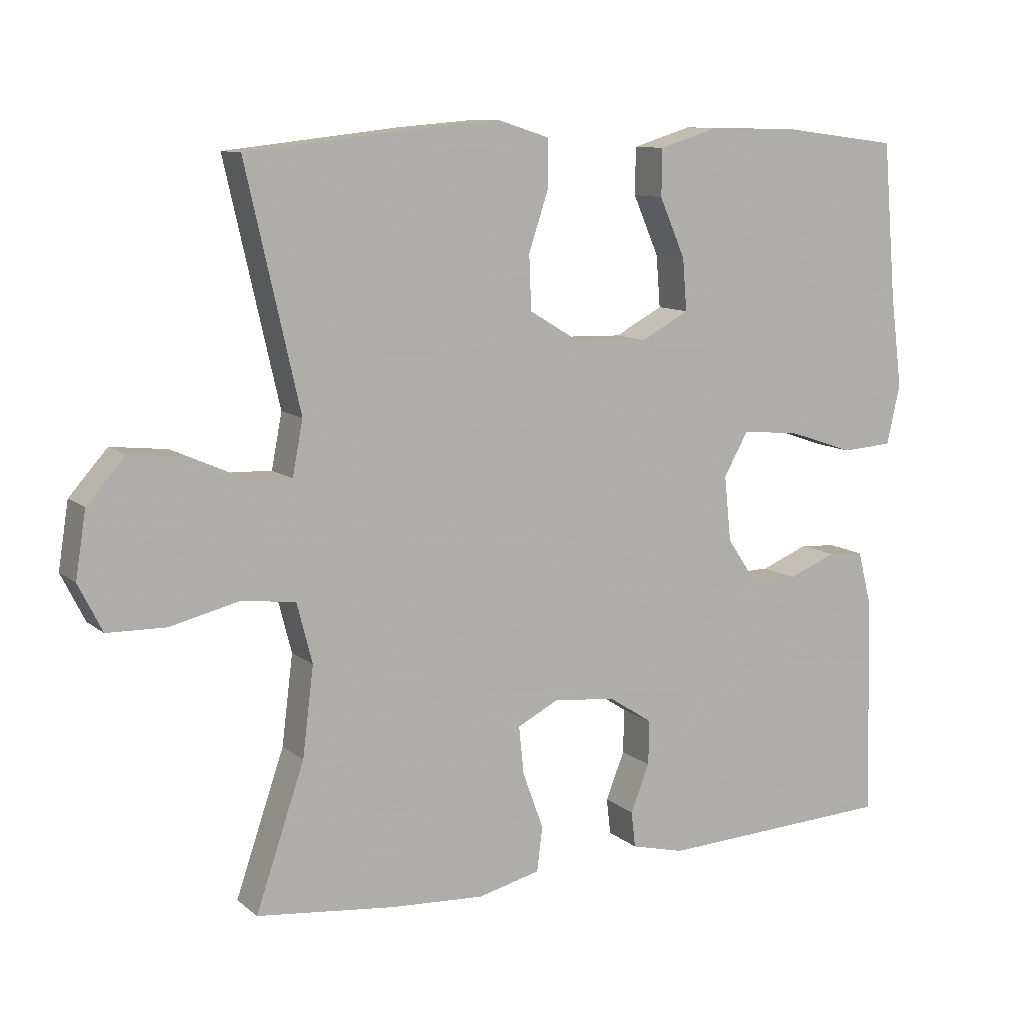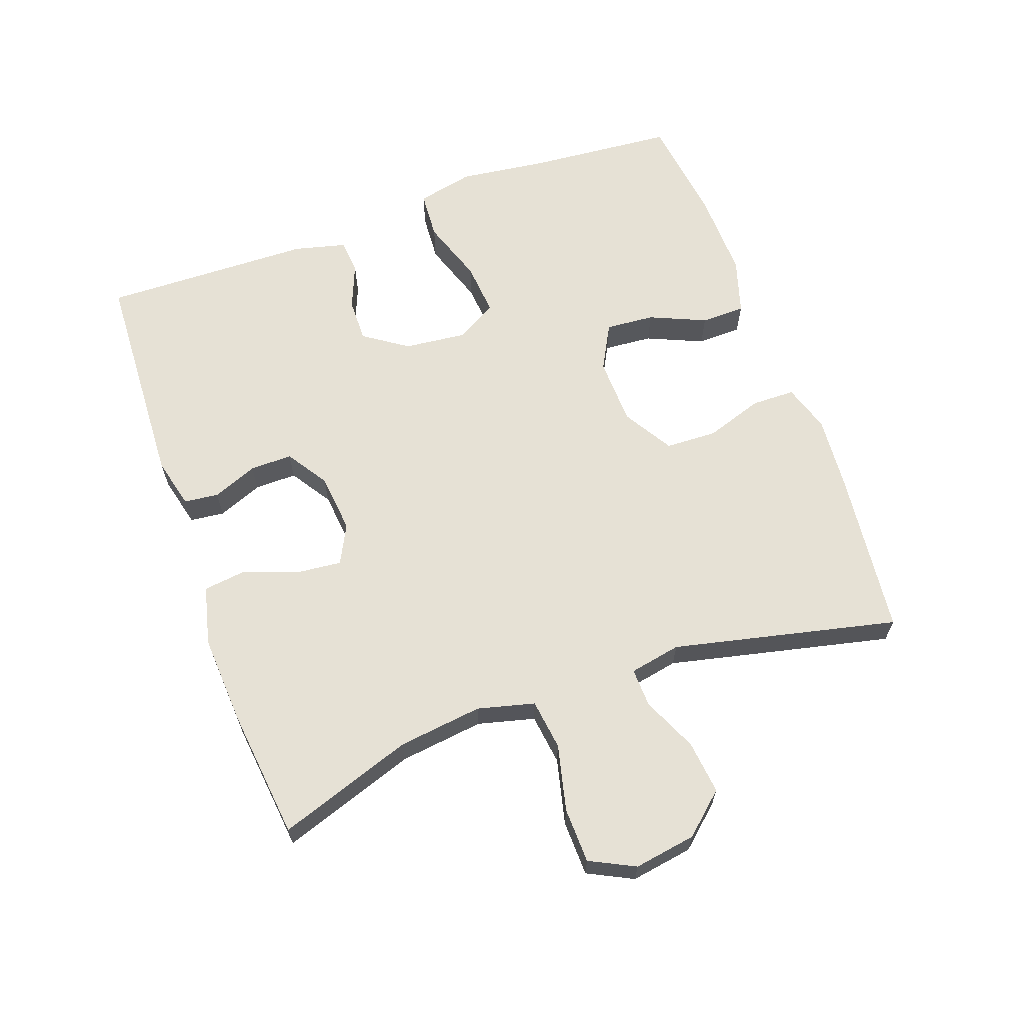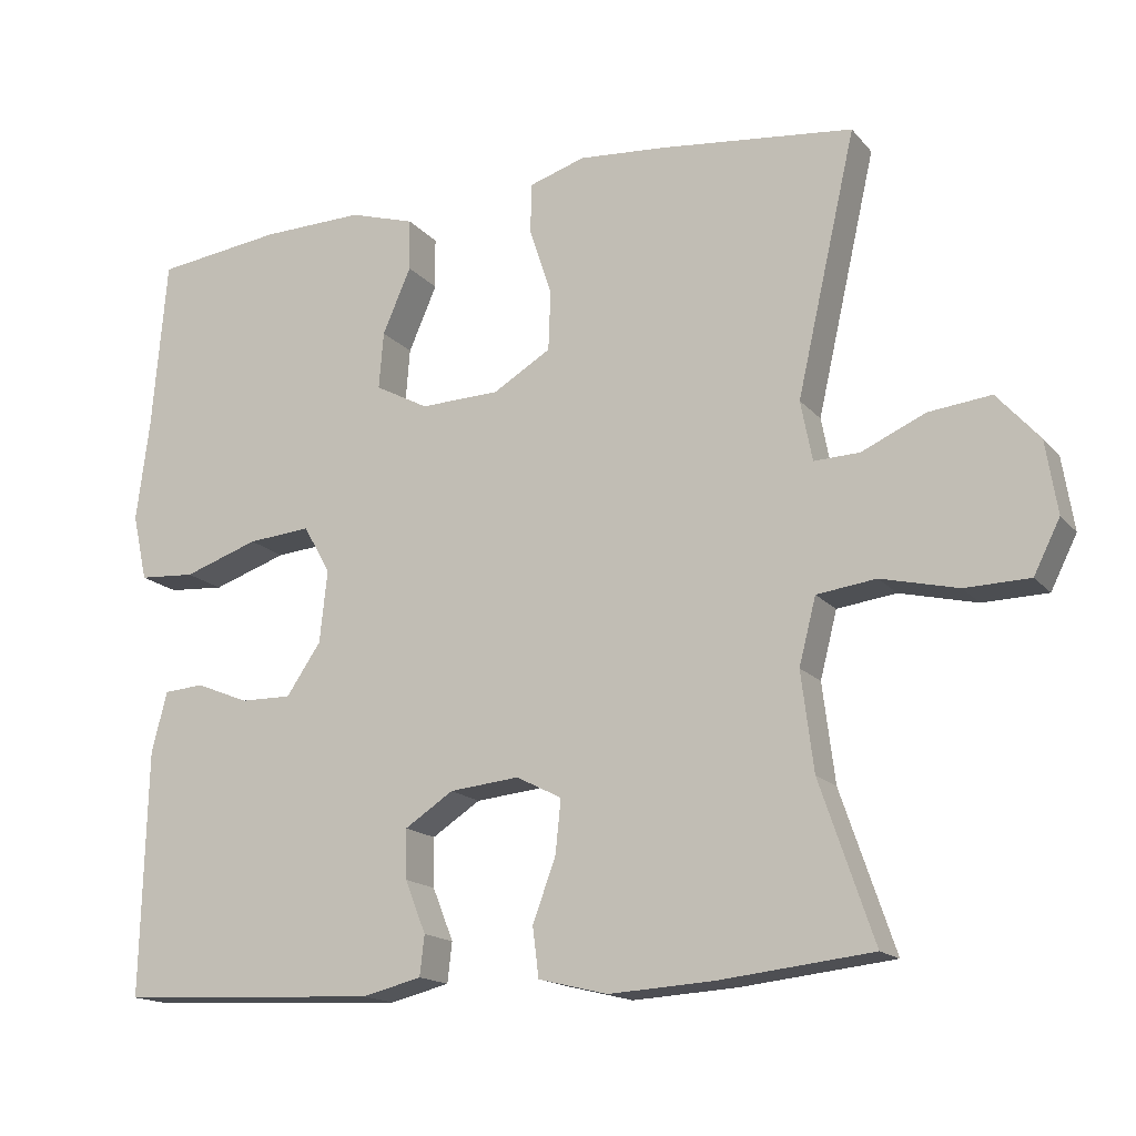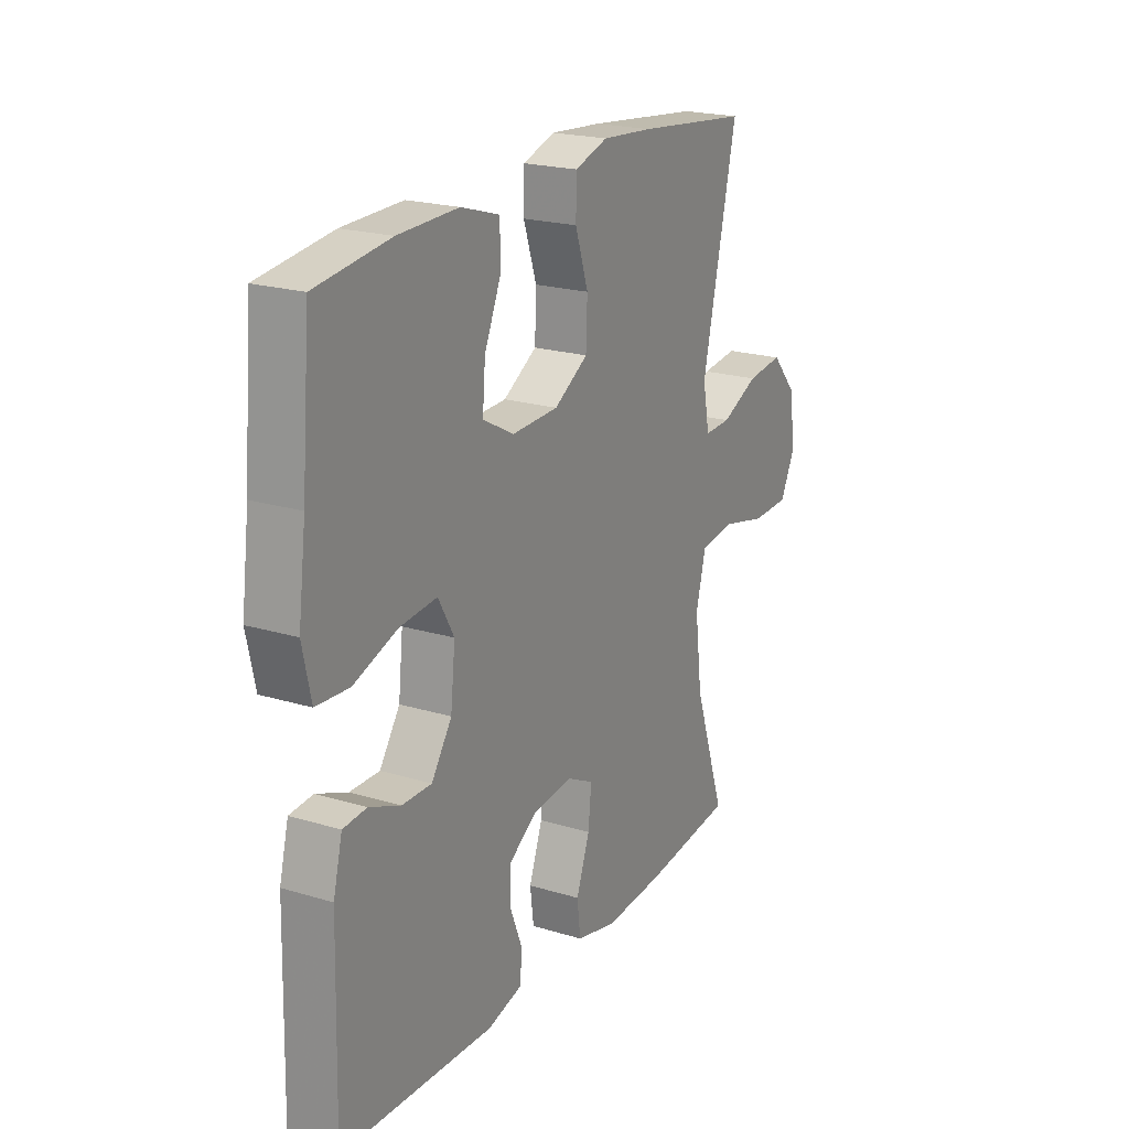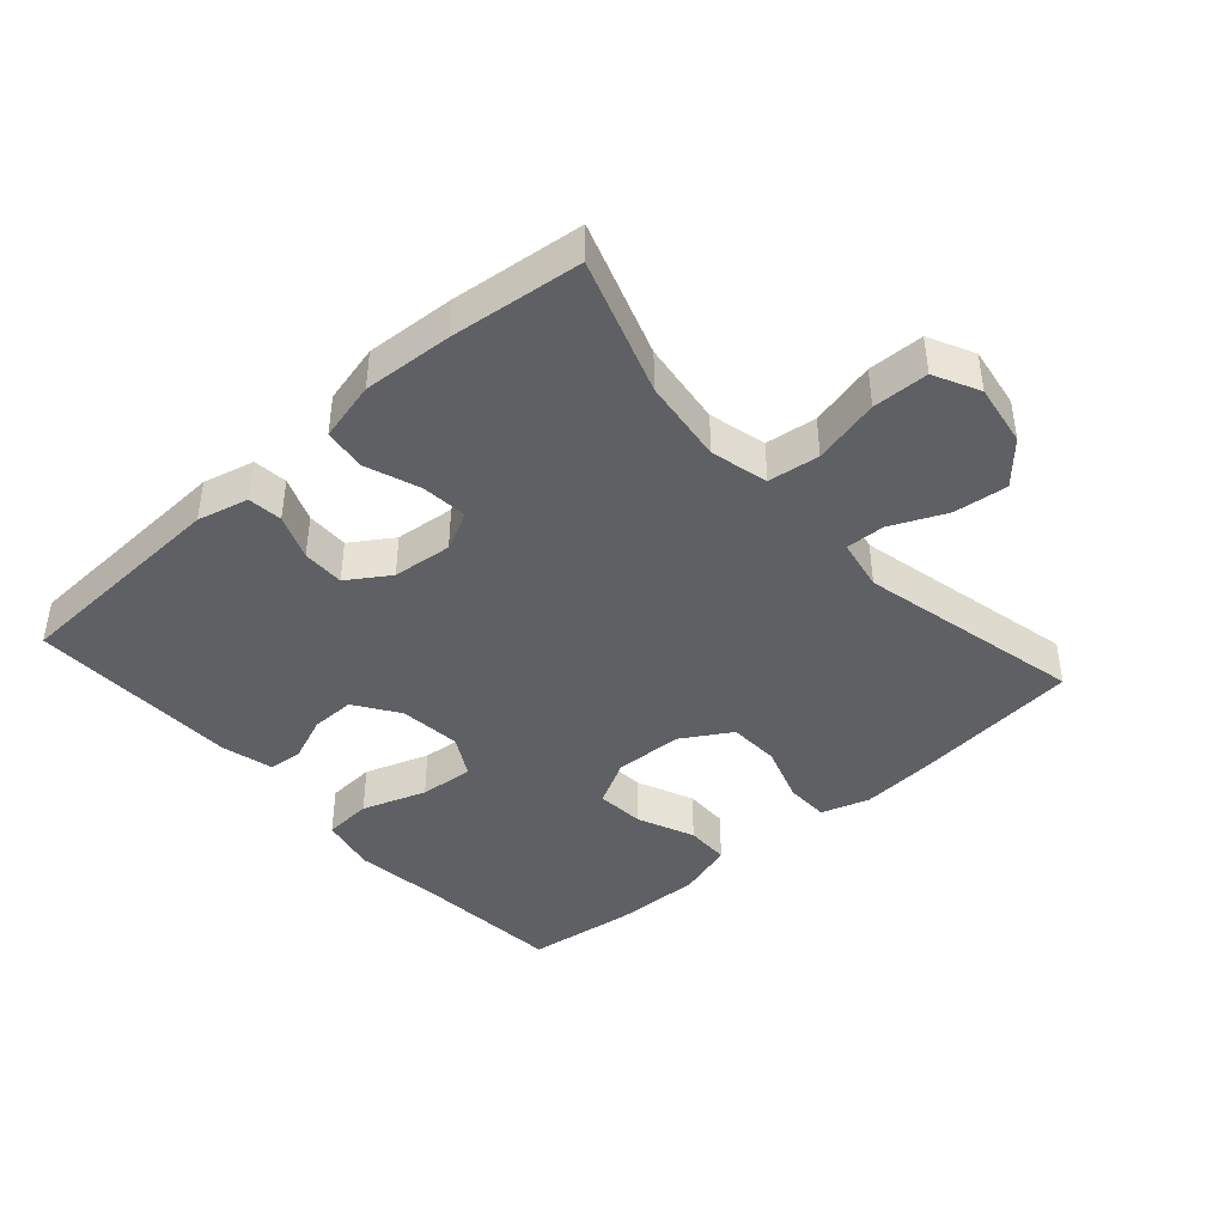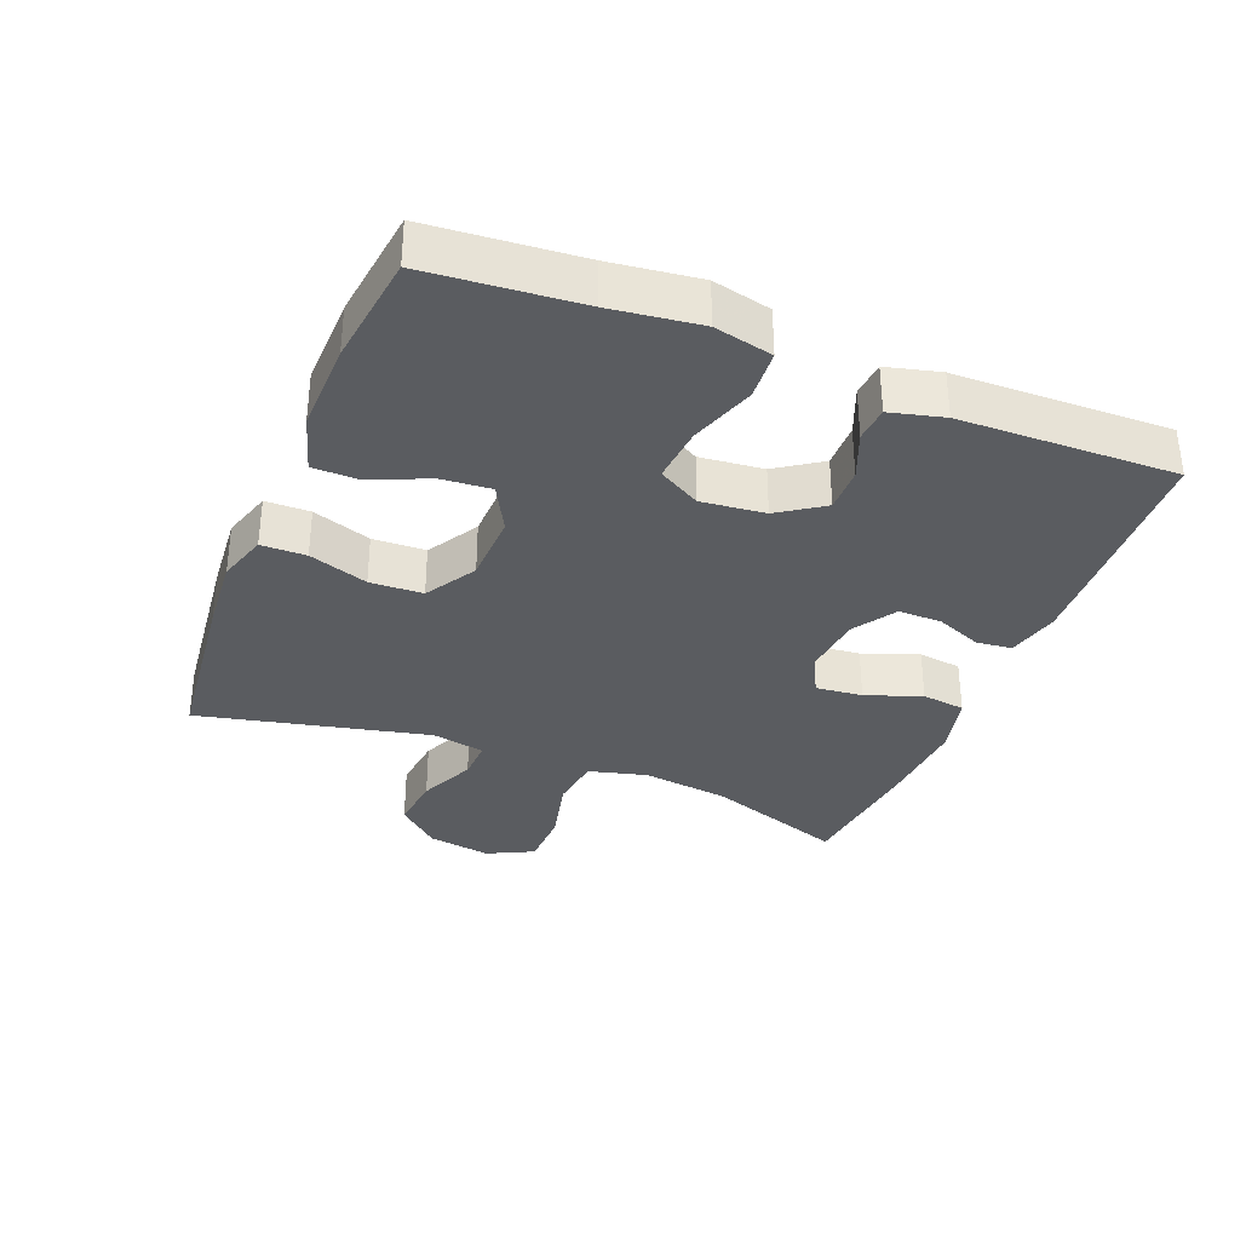
<metadata>
{"format":"obj","ext":"obj","renderer":"f3d","projection":"perspective","resolution":1024,"background":"white","views":[{"elev":10.4,"azim":-28.3,"up":"+Z"},{"elev":64.2,"azim":-109.8,"up":"+Y"},{"elev":-16.1,"azim":-153.9,"up":"+Z"},{"elev":21.1,"azim":118.4,"up":"+Z"},{"elev":-42.3,"azim":-138.5,"up":"+Y"},{"elev":-34.1,"azim":68.2,"up":"+Y"}]}
</metadata>
<code>
v 0.5 0.07 0.5
v 0.519 0.07 0.277
v 0.536 0.07 0.145
v 0.517 0.07 0.059
v 0.444 0.07 0.054
v 0.347 0.07 0.087
v 0.265 0.07 0.094
v 0.23 0.07 0.032
v 0.24 0.07 -0.062
v 0.285 0.07 -0.128
v 0.351 0.07 -0.127
v 0.42 0.07 -0.099
v 0.472 0.07 -0.103
v 0.492 0.07 -0.182
v 0.5 0.07 -0.5
v 0.162 0.07 -0.516
v 0.085 0.07 -0.497
v 0.079 0.07 -0.445
v 0.106 0.07 -0.377
v 0.107 0.07 -0.313
v 0.044 0.07 -0.272
v -0.046 0.07 -0.263
v -0.105 0.07 -0.293
v -0.098 0.07 -0.362
v -0.068 0.07 -0.444
v -0.076 0.07 -0.508
v -0.166 0.07 -0.53
v -0.301 0.07 -0.522
v -0.5 0.07 -0.5
v -0.43 0.07 -0.295
v -0.414 0.07 -0.167
v -0.436 0.07 -0.081
v -0.513 0.07 -0.071
v -0.613 0.07 -0.095
v -0.697 0.07 -0.093
v -0.731 0.07 -0.025
v -0.716 0.07 0.069
v -0.661 0.07 0.131
v -0.58 0.07 0.122
v -0.497 0.07 0.085
v -0.438 0.07 0.083
v -0.423 0.07 0.161
v -0.5 0.07 0.5
v -0.248 0.07 0.528
v -0.135 0.07 0.537
v -0.062 0.07 0.514
v -0.061 0.07 0.448
v -0.09 0.07 0.361
v -0.087 0.07 0.283
v -0.012 0.07 0.238
v 0.091 0.07 0.235
v 0.16 0.07 0.272
v 0.154 0.07 0.346
v 0.117 0.07 0.431
v 0.118 0.07 0.498
v 0.203 0.07 0.524
v 0.336 0.07 0.521
v 0.5 0 0.5
v 0.519 0 0.277
v 0.536 0 0.145
v 0.517 0 0.059
v 0.444 0 0.054
v 0.347 0 0.087
v 0.265 0 0.094
v 0.23 0 0.032
v 0.24 0 -0.062
v 0.285 0 -0.128
v 0.351 0 -0.127
v 0.42 0 -0.099
v 0.472 0 -0.103
v 0.492 0 -0.182
v 0.5 0 -0.5
v 0.162 0 -0.516
v 0.085 0 -0.497
v 0.079 0 -0.445
v 0.106 0 -0.377
v 0.107 0 -0.313
v 0.044 0 -0.272
v -0.046 0 -0.263
v -0.105 0 -0.293
v -0.098 0 -0.362
v -0.068 0 -0.444
v -0.076 0 -0.508
v -0.166 0 -0.53
v -0.301 0 -0.522
v -0.5 0 -0.5
v -0.43 0 -0.295
v -0.414 0 -0.167
v -0.436 0 -0.081
v -0.513 0 -0.071
v -0.613 0 -0.095
v -0.697 0 -0.093
v -0.731 0 -0.025
v -0.716 0 0.069
v -0.661 0 0.131
v -0.58 0 0.122
v -0.497 0 0.085
v -0.438 0 0.083
v -0.423 0 0.161
v -0.5 0 0.5
v -0.248 0 0.528
v -0.135 0 0.537
v -0.062 0 0.514
v -0.061 0 0.448
v -0.09 0 0.361
v -0.087 0 0.283
v -0.012 0 0.238
v 0.091 0 0.235
v 0.16 0 0.272
v 0.154 0 0.346
v 0.117 0 0.431
v 0.118 0 0.498
v 0.203 0 0.524
v 0.336 0 0.521
f 57 1 2
f 56 57 2
f 55 56 2
f 54 55 2
f 53 54 2
f 4 5 6
f 3 4 6
f 2 3 6
f 53 2 6
f 52 53 6
f 51 52 6 7
f 50 51 7 8
f 49 50 8 9
f 46 47 48
f 45 46 48
f 44 45 48
f 43 44 48
f 42 43 48
f 41 42 48 49
f 38 39 40
f 37 38 40
f 36 37 40
f 35 36 40
f 34 35 40
f 33 34 40
f 32 33 40 41
f 49 9 10
f 41 49 10
f 32 41 10
f 31 32 10
f 28 29 30
f 27 28 30
f 26 27 30
f 25 26 30
f 24 25 30
f 23 24 30 31
f 17 18 19
f 16 17 19
f 15 16 19
f 14 15 19
f 13 14 19
f 12 13 19
f 11 12 19
f 11 19 20
f 10 11 20 21
f 22 23 31
f 10 21 22 31
f 59 58 114
f 59 114 113
f 59 113 112
f 59 112 111
f 59 111 110
f 63 62 61
f 63 61 60
f 63 60 59
f 63 59 110
f 63 110 109
f 64 63 109 108
f 65 64 108 107
f 66 65 107 106
f 105 104 103
f 105 103 102
f 105 102 101
f 105 101 100
f 105 100 99
f 106 105 99 98
f 97 96 95
f 97 95 94
f 97 94 93
f 97 93 92
f 97 92 91
f 97 91 90
f 98 97 90 89
f 67 66 106
f 67 106 98
f 67 98 89
f 67 89 88
f 87 86 85
f 87 85 84
f 87 84 83
f 87 83 82
f 87 82 81
f 88 87 81 80
f 76 75 74
f 76 74 73
f 76 73 72
f 76 72 71
f 76 71 70
f 76 70 69
f 76 69 68
f 77 76 68
f 78 77 68 67
f 88 80 79
f 88 79 78 67
f 1 58 59 2
f 2 59 60 3
f 3 60 61 4
f 4 61 62 5
f 5 62 63 6
f 6 63 64 7
f 7 64 65 8
f 8 65 66 9
f 9 66 67 10
f 10 67 68 11
f 11 68 69 12
f 12 69 70 13
f 13 70 71 14
f 14 71 72 15
f 15 72 73 16
f 16 73 74 17
f 17 74 75 18
f 18 75 76 19
f 19 76 77 20
f 20 77 78 21
f 21 78 79 22
f 22 79 80 23
f 23 80 81 24
f 24 81 82 25
f 25 82 83 26
f 26 83 84 27
f 27 84 85 28
f 28 85 86 29
f 29 86 87 30
f 30 87 88 31
f 31 88 89 32
f 32 89 90 33
f 33 90 91 34
f 34 91 92 35
f 35 92 93 36
f 36 93 94 37
f 37 94 95 38
f 38 95 96 39
f 39 96 97 40
f 40 97 98 41
f 41 98 99 42
f 42 99 100 43
f 43 100 101 44
f 44 101 102 45
f 45 102 103 46
f 46 103 104 47
f 47 104 105 48
f 48 105 106 49
f 49 106 107 50
f 50 107 108 51
f 51 108 109 52
f 52 109 110 53
f 53 110 111 54
f 54 111 112 55
f 55 112 113 56
f 56 113 114 57
f 57 114 58 1

</code>
